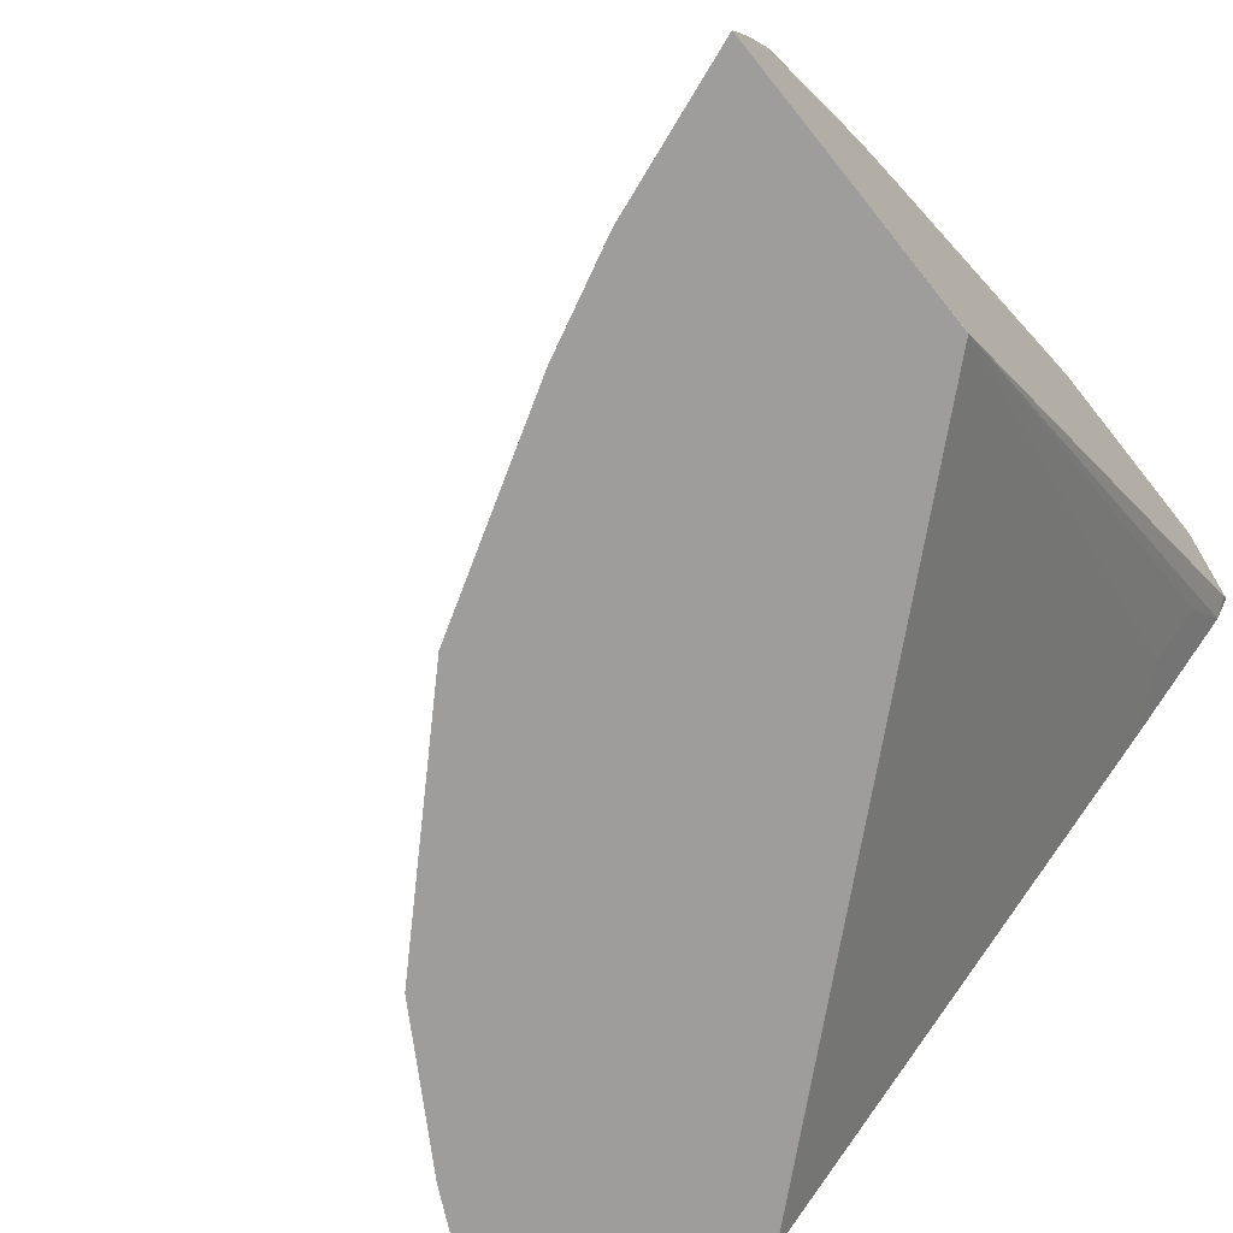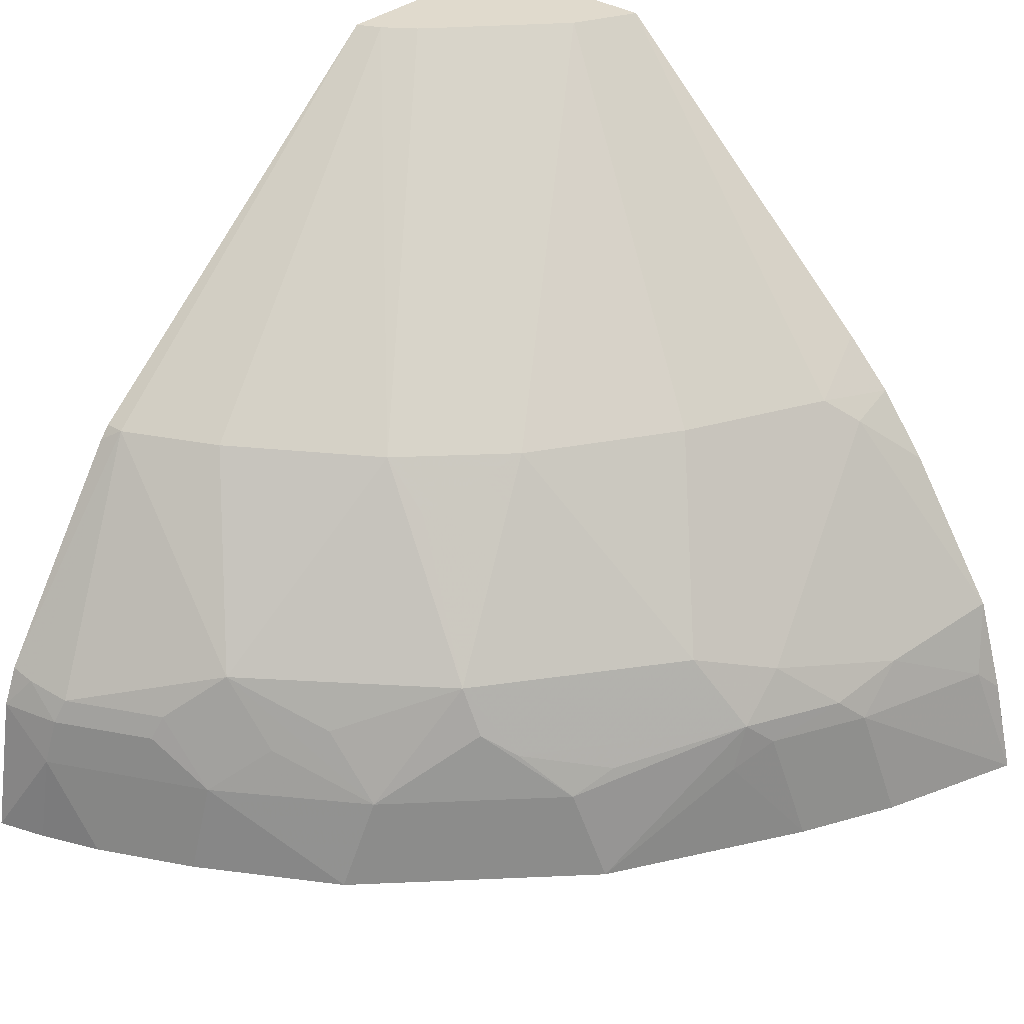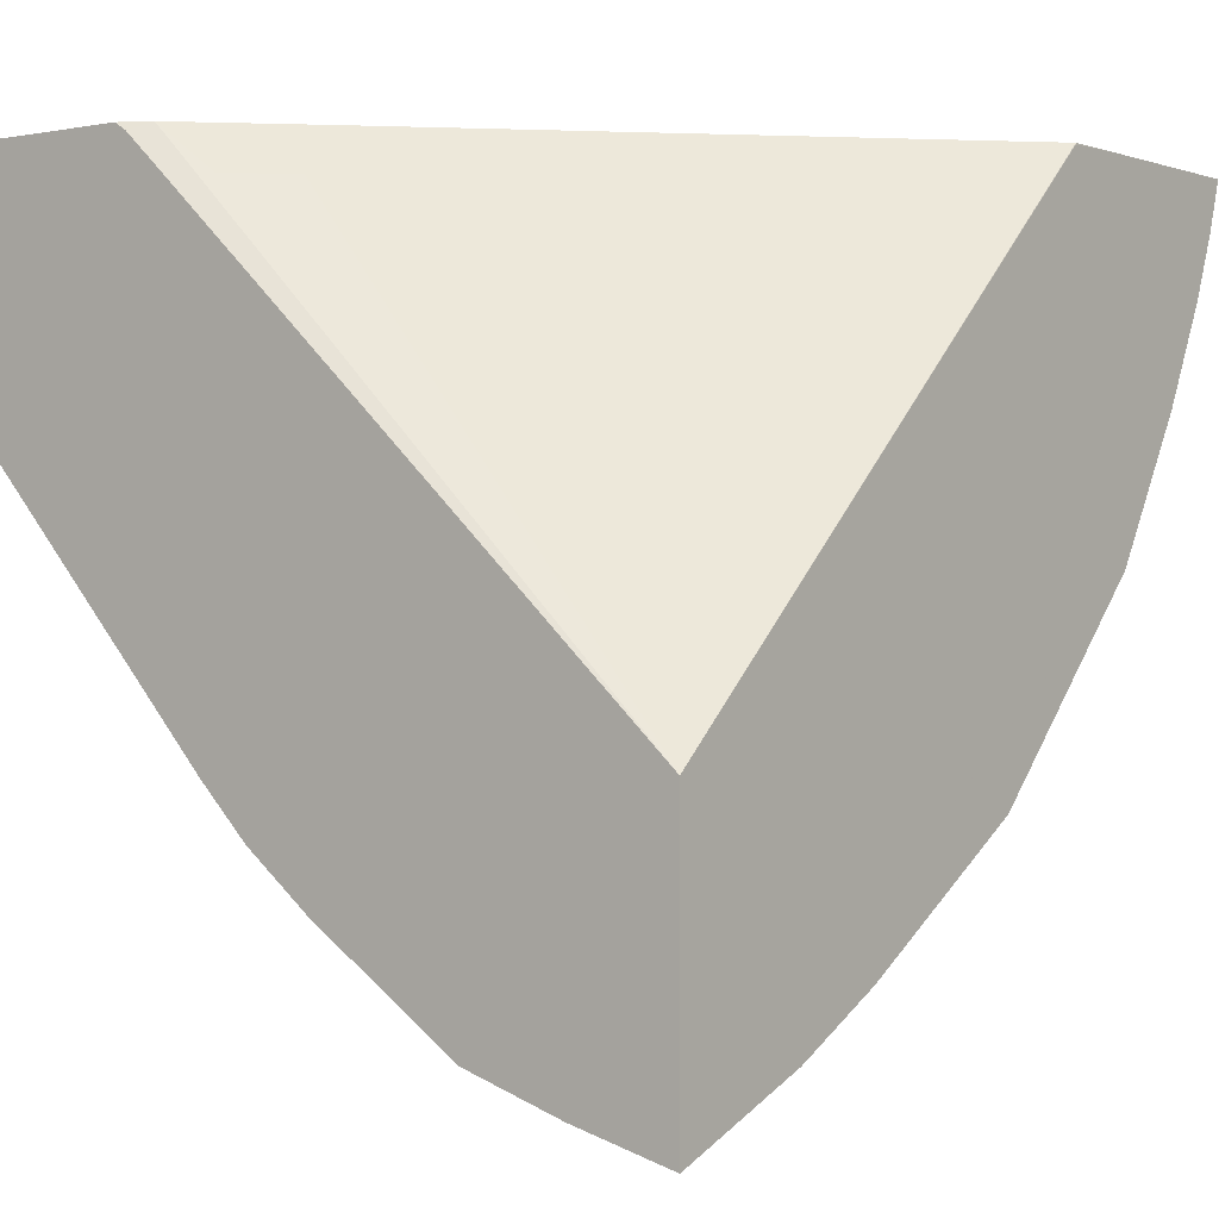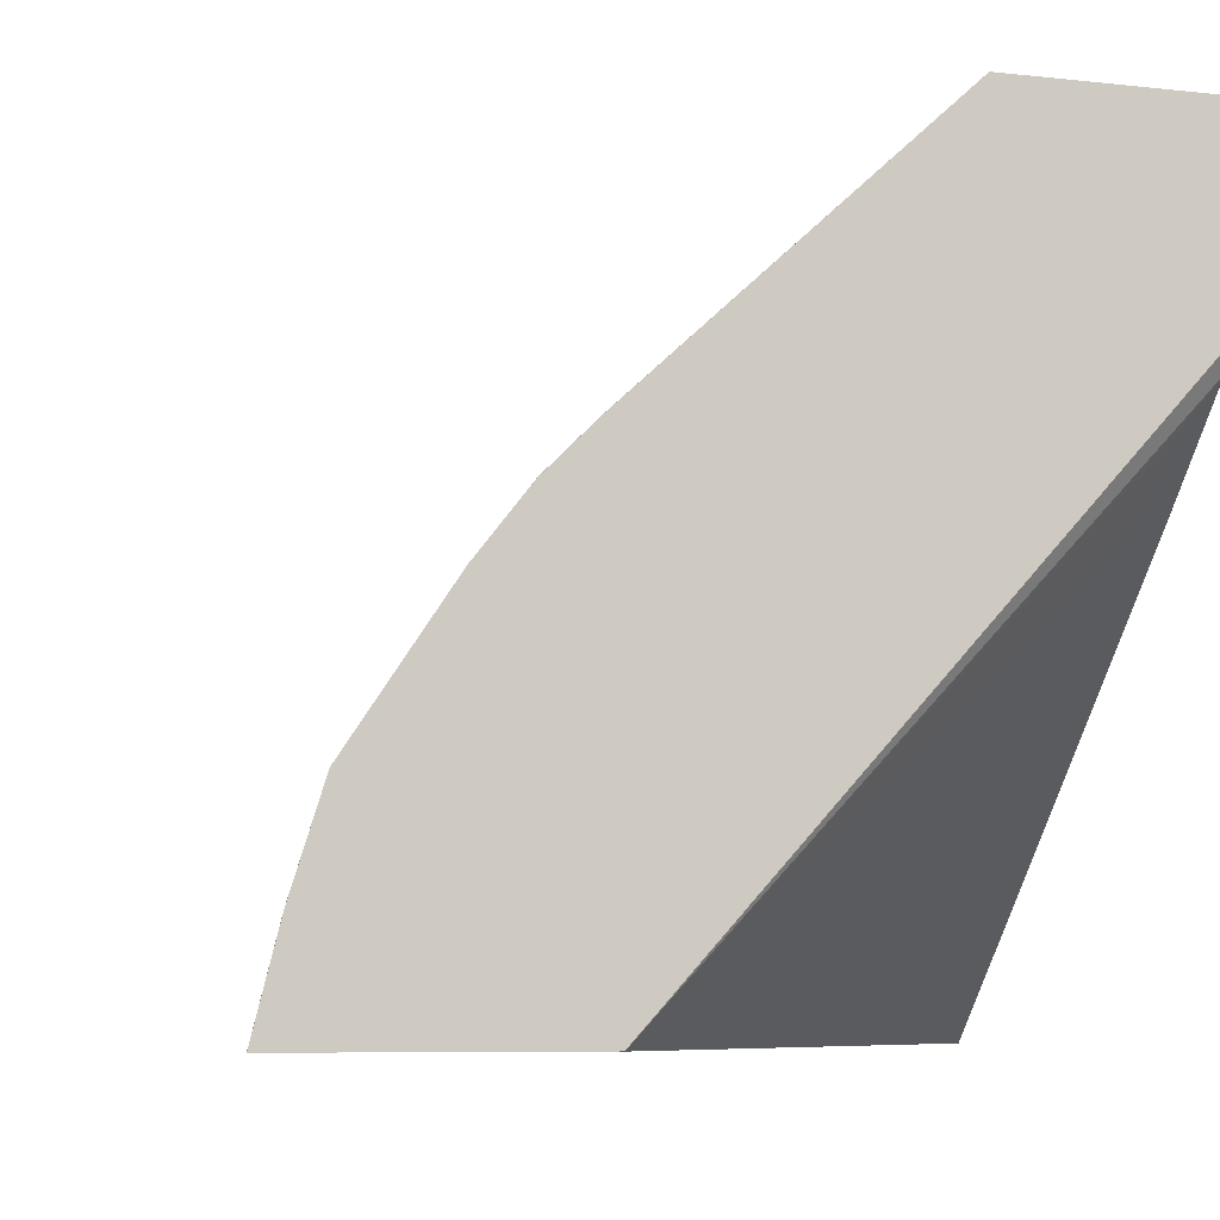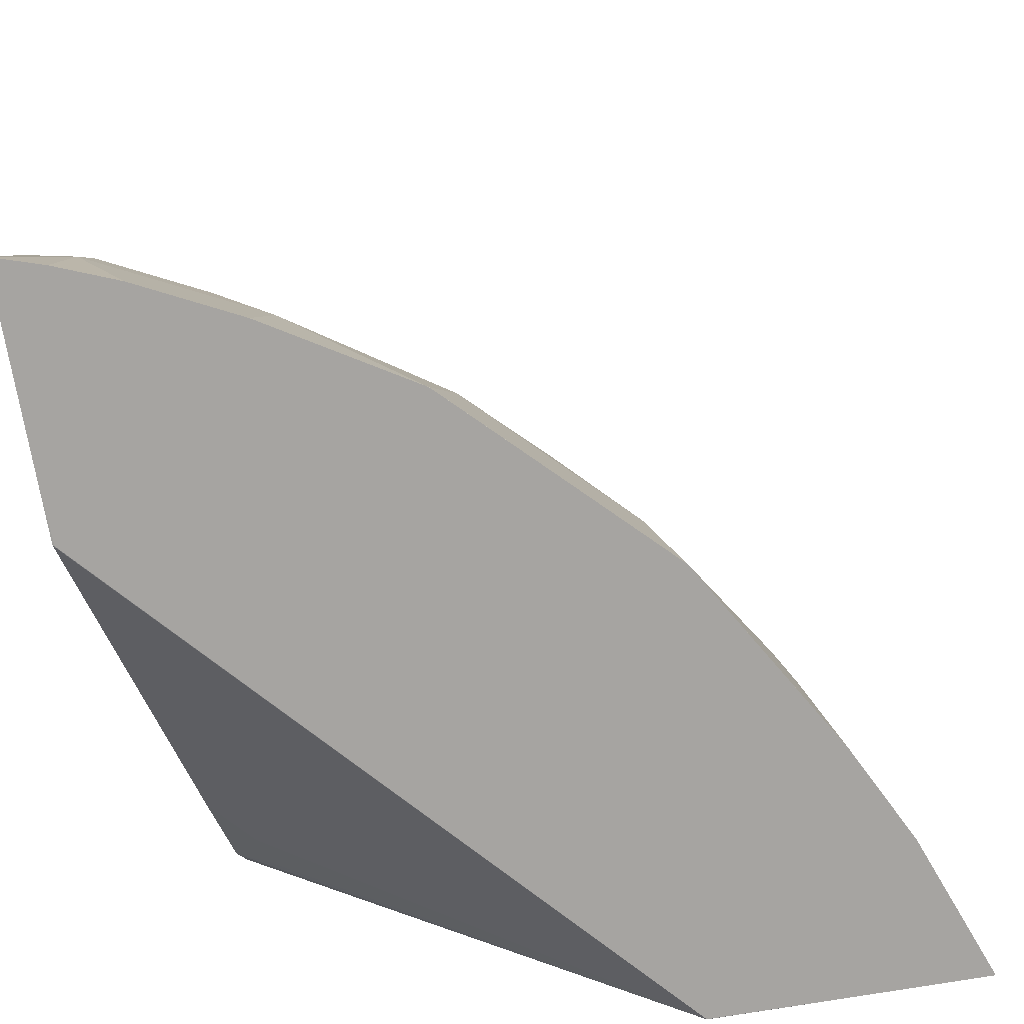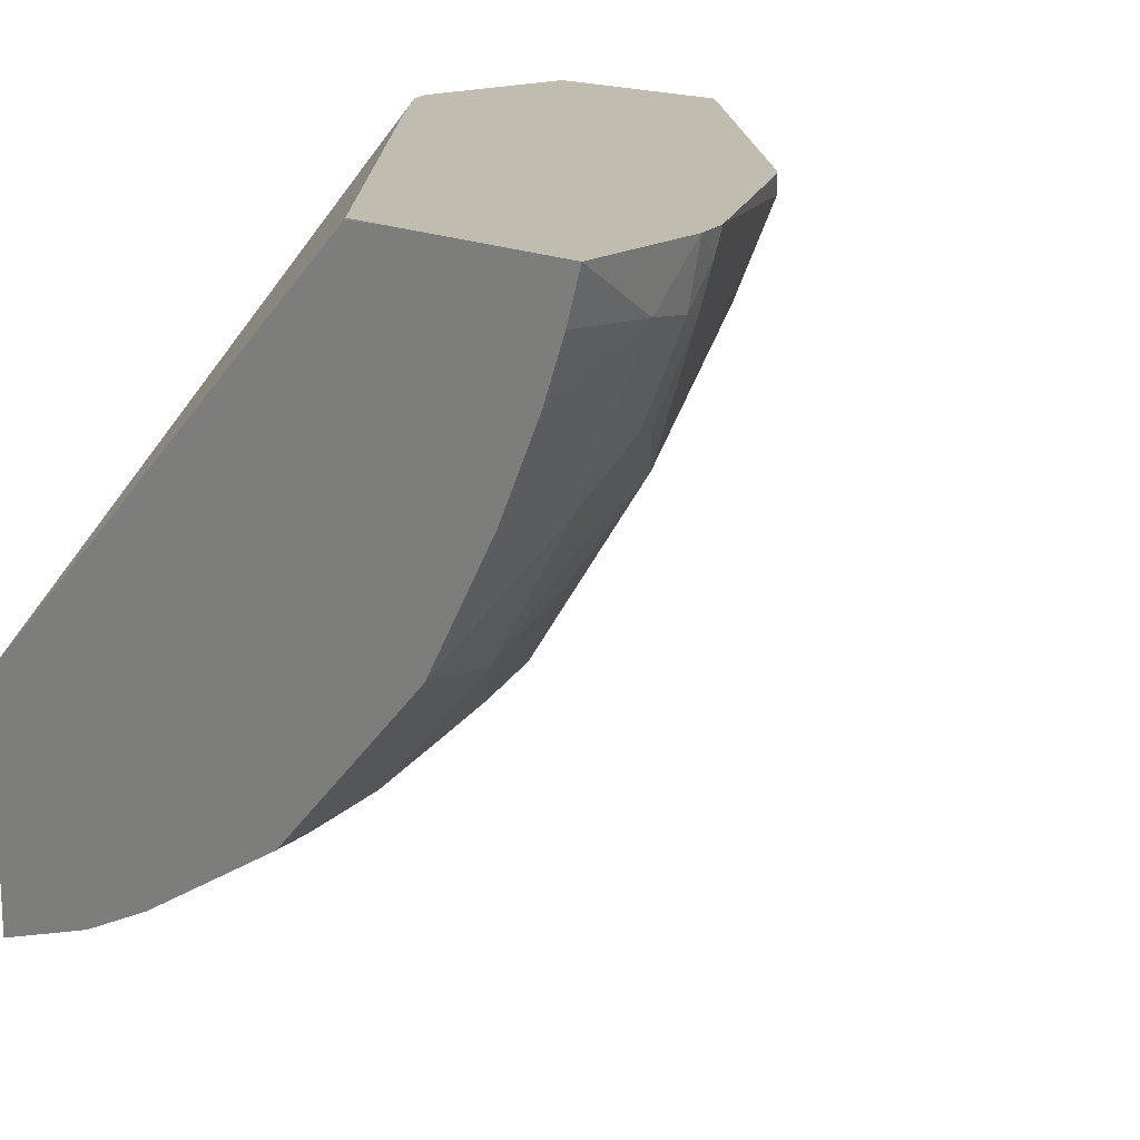
<metadata>
{"format":"obj","ext":"obj","renderer":"f3d","projection":"perspective","resolution":1024,"background":"white","views":[{"elev":-70.4,"azim":-141.4,"up":"+Y"},{"elev":33.0,"azim":131.5,"up":"+Y"},{"elev":-0.2,"azim":-52.5,"up":"+Z"},{"elev":-7.7,"azim":-107.1,"up":"+Y"},{"elev":-73.5,"azim":99.7,"up":"+Y"},{"elev":16.3,"azim":46.7,"up":"+Z"}]}
</metadata>
<code>
v 0.1182 0.4142 -0.4635
v 0.1182 0.4537 -0.4536
v 0.1184 0.4142 -0.4635
v 0.1182 0.4142 -0.4075
v 0.1182 0.493 -0.4414
v 0.1184 0.4537 -0.4536
v 0.1282 0.4635 -0.4487
v 0.1874 0.4635 -0.429
v 0.1775 0.4142 -0.4413
v 0.1775 0.4142 -0.4413
v 0.1183 0.4142 -0.355
v 0.1182 0.4142 -0.3551
v 0.1182 0.4932 -0.4413
v 0.1184 0.4931 -0.4413
v 0.1677 0.4832 -0.429
v 0.1973 0.4734 -0.4216
v 0.2268 0.4635 -0.4093
v 0.217 0.4142 -0.4216
v 0.217 0.4142 -0.4216
v 0.3403 0.4142 -0.1553
v 0.3407 0.4142 -0.1547
v 0.1677 0.5818 -0.1547
v 0.148 0.5818 -0.1726
v 0.1282 0.6016 -0.1726
v 0.1246 0.6249 -0.1547
v 0.1182 0.6313 -0.1577
v 0.1182 0.5522 -0.402
v 0.1184 0.5523 -0.4019
v 0.1381 0.572 -0.3821
v 0.217 0.4931 -0.4019
v 0.2367 0.4734 -0.4019
v 0.2433 0.4537 -0.401
v 0.2958 0.4142 -0.3748
v 0.3688 0.4142 -0.1547
v 0.1182 0.6362 -0.1547
v 0.1182 0.5523 -0.4019
v 0.1184 0.5786 -0.3813
v 0.148 0.5818 -0.3698
v 0.2071 0.5818 -0.3402
v 0.2071 0.5424 -0.3698
v 0.2466 0.503 -0.3797
v 0.3156 0.4734 -0.3427
v 0.286 0.4635 -0.3698
v 0.3024 0.4537 -0.3616
v 0.3353 0.4142 -0.3353
v 0.4454 0.4142 -0.1547
v 0.1182 0.7135 -0.1547
v 0.1182 0.5785 -0.3814
v 0.1182 0.5982 -0.3616
v 0.1184 0.5983 -0.3616
v 0.1184 0.7135 -0.2367
v 0.1447 0.7135 -0.2236
v 0.2663 0.5818 -0.3008
v 0.3254 0.503 -0.3205
v 0.3254 0.4832 -0.3304
v 0.3222 0.4537 -0.3419
v 0.3747 0.4142 -0.2959
v 0.3747 0.4142 -0.2959
v 0.4389 0.4142 -0.175
v 0.4339 0.4537 -0.1775
v 0.4346 0.4734 -0.1547
v 0.1182 0.7135 -0.2367
v 0.2087 0.7135 -0.1547
v 0.1906 0.7135 -0.1808
v 0.3057 0.5818 -0.2614
v 0.3057 0.5622 -0.2811
v 0.1943 0.7135 -0.1773
v 0.3846 0.503 -0.2416
v 0.3649 0.4832 -0.2811
v 0.3616 0.4537 -0.3024
v 0.401 0.4537 -0.2433
v 0.3748 0.4142 -0.2958
v 0.429 0.4142 -0.1998
v 0.4208 0.4537 -0.2038
v 0.429 0.4734 -0.18
v 0.4273 0.4865 -0.1644
v 0.428 0.4892 -0.1547
v 0.205 0.7135 -0.1621
v 0.3649 0.5818 -0.1547
v 0.3649 0.5818 -0.1627
v 0.3452 0.5818 -0.2022
v 0.2038 0.7135 -0.1644
v 0.424 0.4832 -0.1825
v 0.4043 0.4832 -0.2219
v 0.3813 0.4734 -0.263
v 0.4093 0.4734 -0.2195
v 0.4093 0.4142 -0.2392
v 0.3692 0.5767 -0.1547
f 45 57 58
f 47 67 64
f 45 56 57
f 46 59 60
f 46 60 61
f 47 63 78
f 47 78 82
f 47 82 67
f 47 64 52
f 52 64 53
f 47 51 62
f 83 86 84
f 49 62 50
f 50 62 51
f 53 65 66
f 53 66 54
f 44 55 56
f 53 64 67
f 47 52 51
f 42 44 43
f 33 56 45
f 42 54 55
f 53 67 65
f 31 42 43
f 31 43 44
f 31 44 33
f 31 33 32
f 33 44 56
f 36 48 37
f 37 48 49
f 42 55 44
f 37 49 50
f 38 50 51
f 31 54 42
f 38 51 39
f 39 51 52
f 39 52 53
f 39 53 41
f 39 41 40
f 41 53 54
f 37 50 38
f 54 68 69
f 71 86 74
f 54 70 55
f 68 84 71
f 68 71 85
f 68 85 70
f 68 70 69
f 70 85 71
f 71 84 86
f 71 74 87
f 71 87 72
f 68 83 84
f 73 87 74
f 75 86 83
f 76 83 80
f 76 80 77
f 77 80 88
f 78 80 81
f 78 81 82
f 79 88 80
f 31 41 54
f 75 83 76
f 54 69 70
f 68 80 83
f 65 82 81
f 54 66 65
f 54 65 68
f 55 70 56
f 56 70 57
f 57 71 72
f 57 72 58
f 57 70 71
f 59 73 60
f 68 81 80
f 60 73 74
f 60 86 75
f 60 75 61
f 61 75 76
f 61 76 77
f 63 79 80
f 63 80 78
f 65 81 68
f 65 67 82
f 60 74 86
f 30 41 31
f 12 24 25
f 29 40 30
f 1 49 48
f 1 48 36
f 1 36 27
f 1 27 13
f 1 13 5
f 1 5 2
f 2 5 6
f 3 6 7
f 3 7 8
f 3 8 9
f 3 9 10
f 4 11 12
f 5 13 14
f 5 14 7
f 5 7 6
f 7 14 15
f 7 15 8
f 1 62 49
f 1 47 62
f 1 35 47
f 1 26 35
f 30 40 41
f 1 2 6
f 1 6 3
f 1 3 10
f 1 10 19
f 1 19 33
f 1 45 58
f 1 58 72
f 8 15 16
f 1 72 87
f 1 73 59
f 1 59 46
f 1 46 34
f 1 34 20
f 1 20 11
f 1 11 4
f 1 4 12
f 1 12 26
f 1 87 73
f 8 16 17
f 1 33 45
f 8 18 9
f 21 46 61
f 21 61 77
f 21 77 88
f 21 88 79
f 21 79 63
f 21 63 47
f 21 47 35
f 21 35 25
f 21 34 46
f 21 25 22
f 22 24 23
f 25 35 26
f 27 36 28
f 28 36 29
f 29 37 38
f 29 38 39
f 8 17 18
f 29 39 40
f 22 25 24
f 20 34 21
f 29 36 37
f 18 32 33
f 18 33 19
f 9 18 19
f 11 20 21
f 9 19 10
f 12 21 22
f 12 22 23
f 12 23 24
f 12 25 26
f 13 27 14
f 11 21 12
f 14 28 29
f 14 29 15
f 15 30 16
f 15 29 30
f 16 30 31
f 16 31 17
f 17 31 32
f 14 27 28
f 17 32 18

</code>
